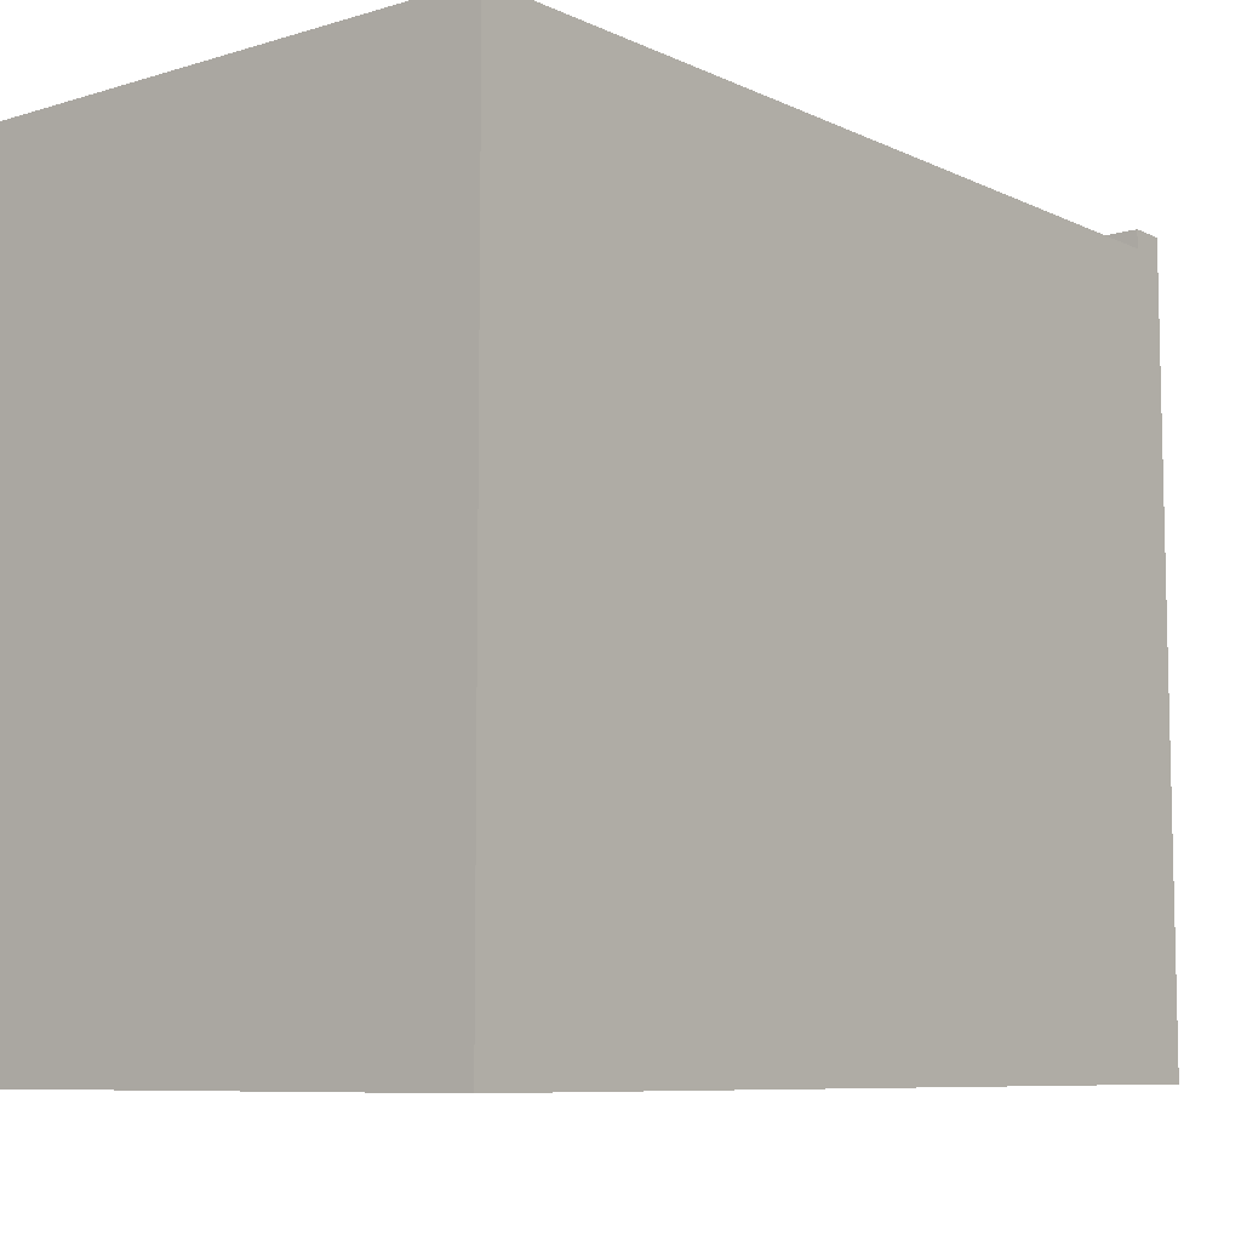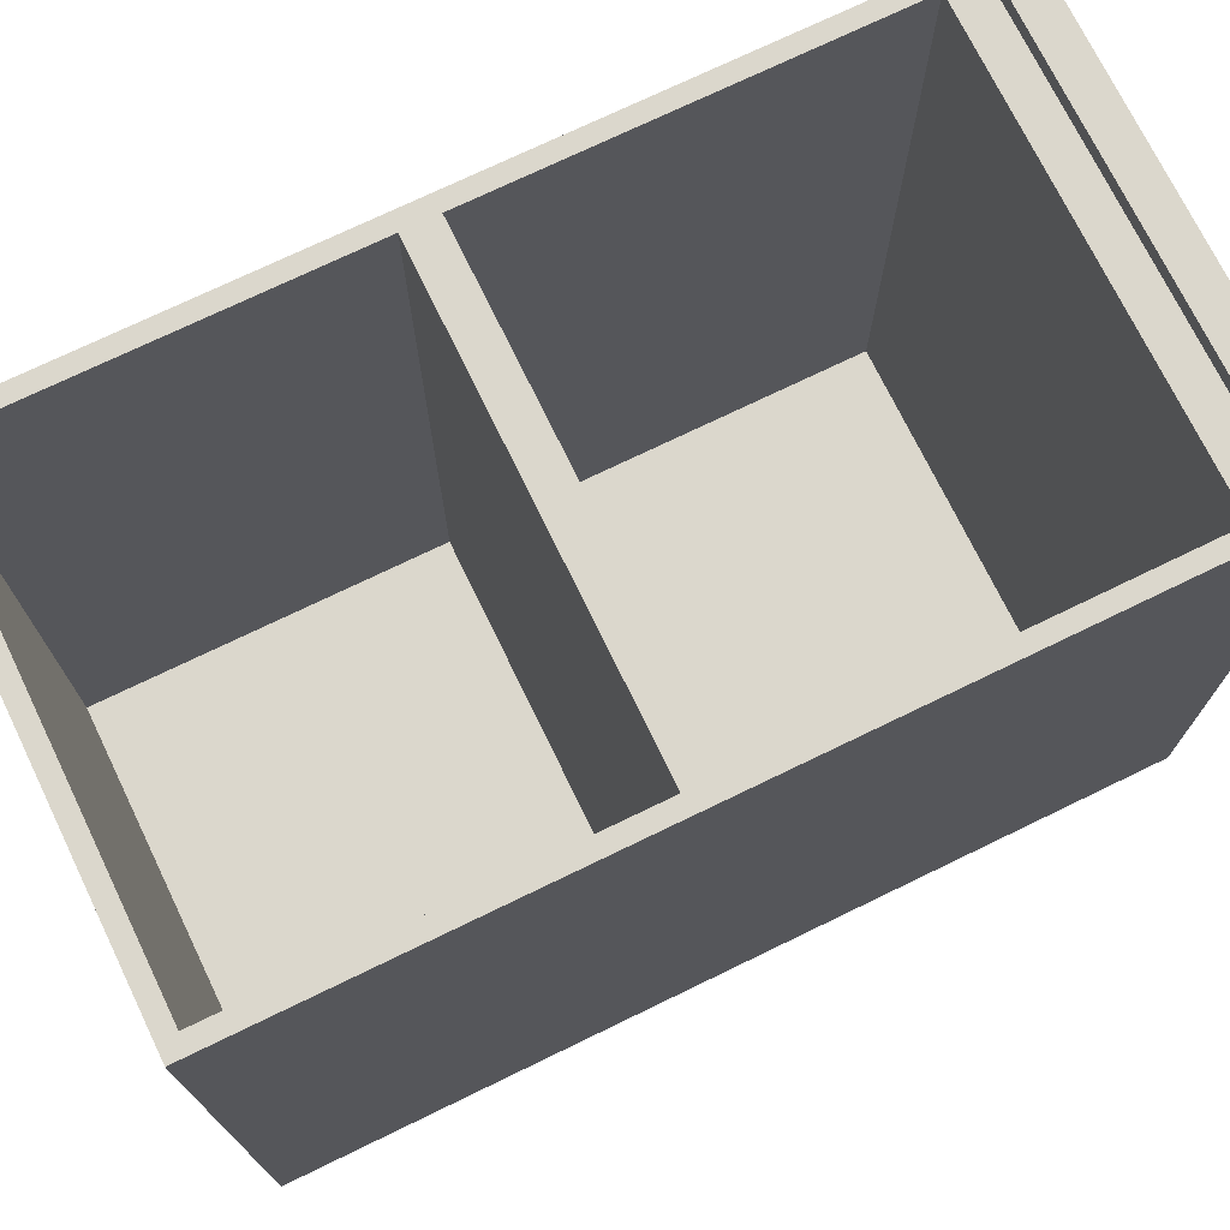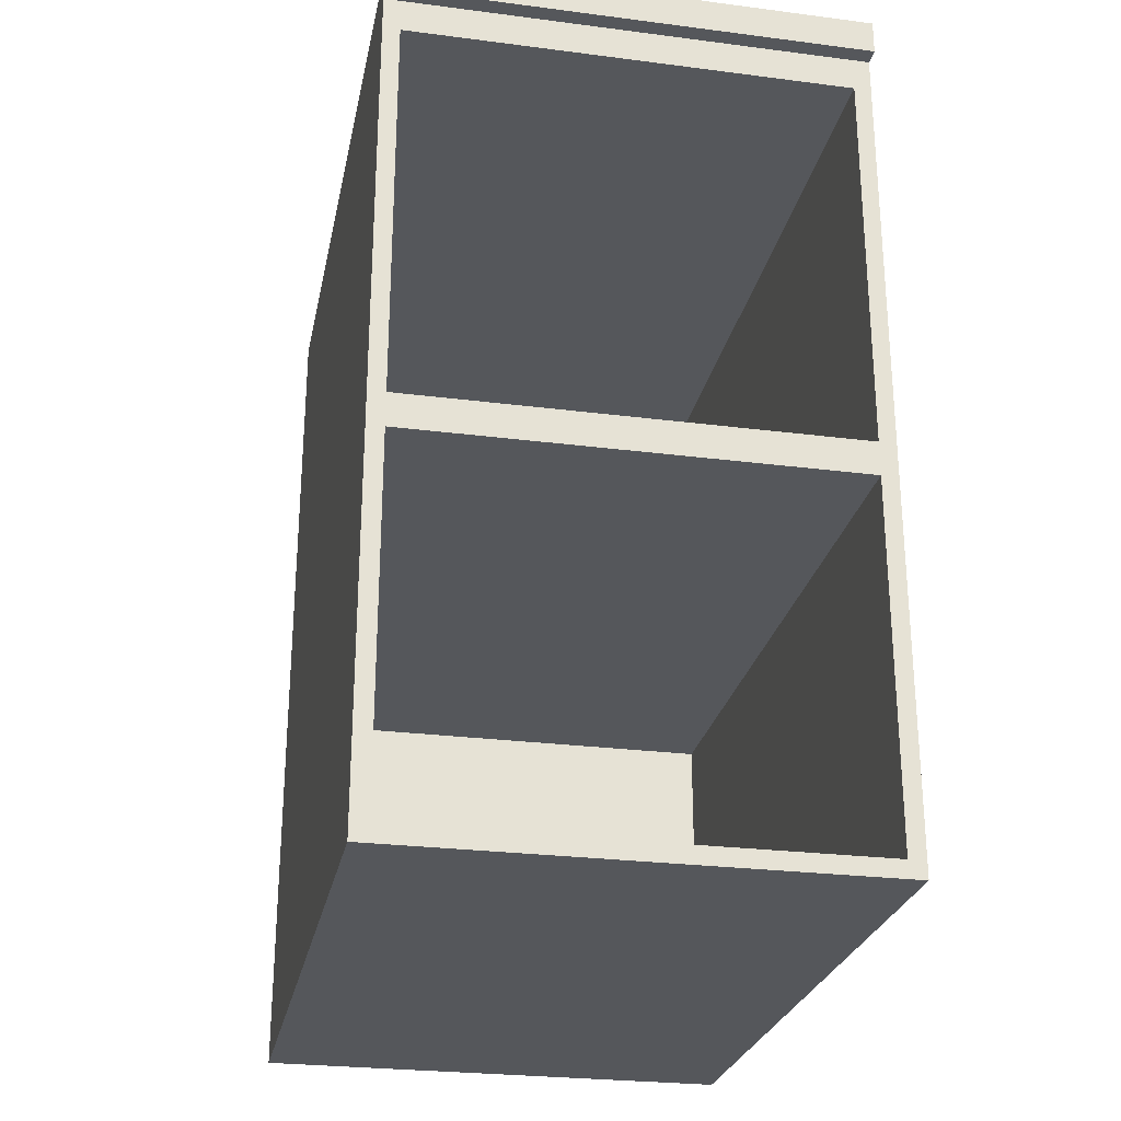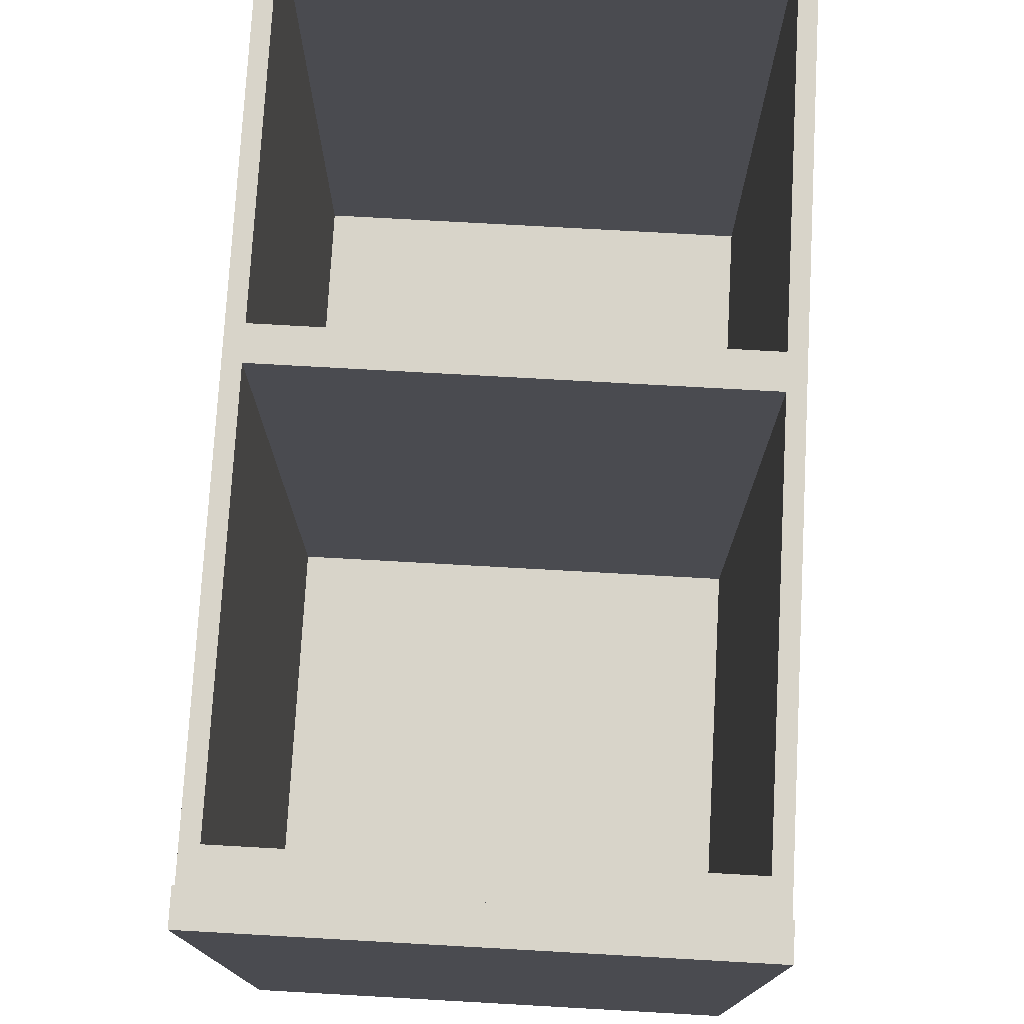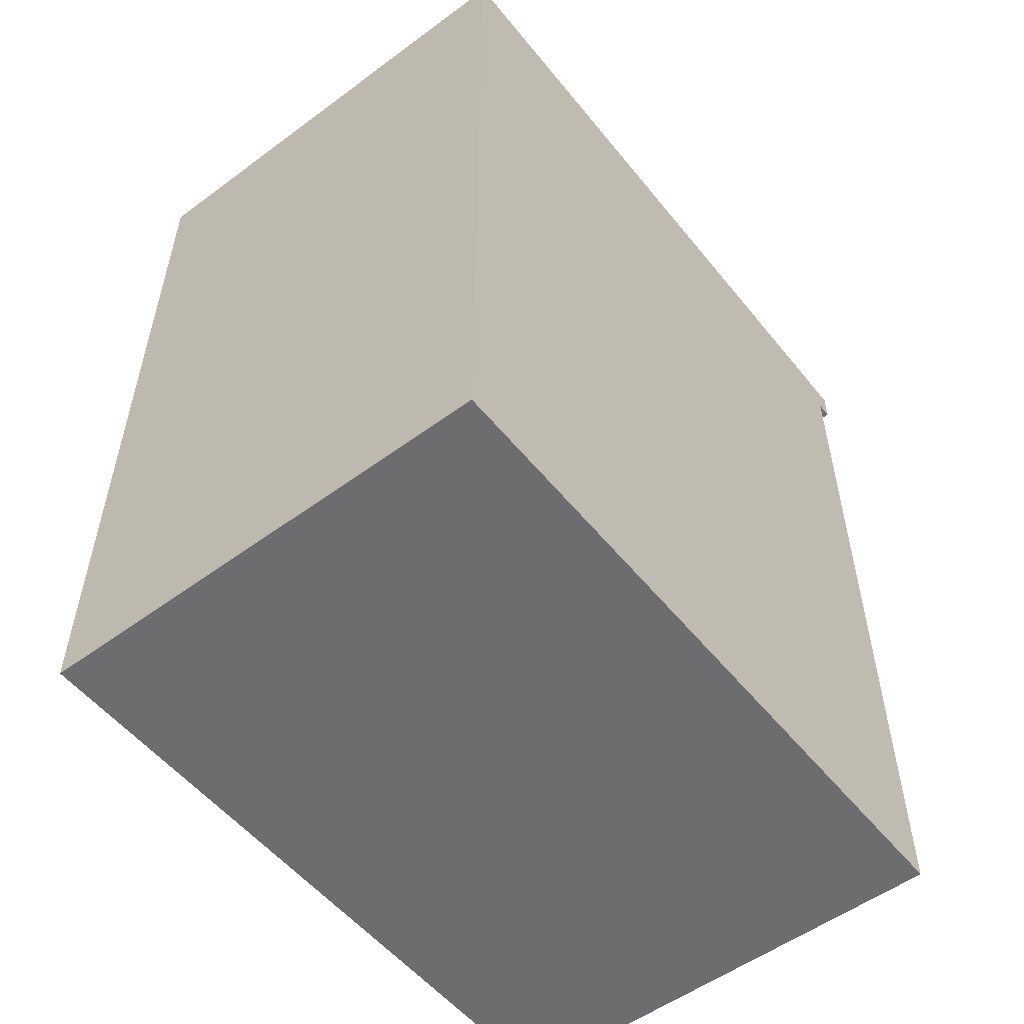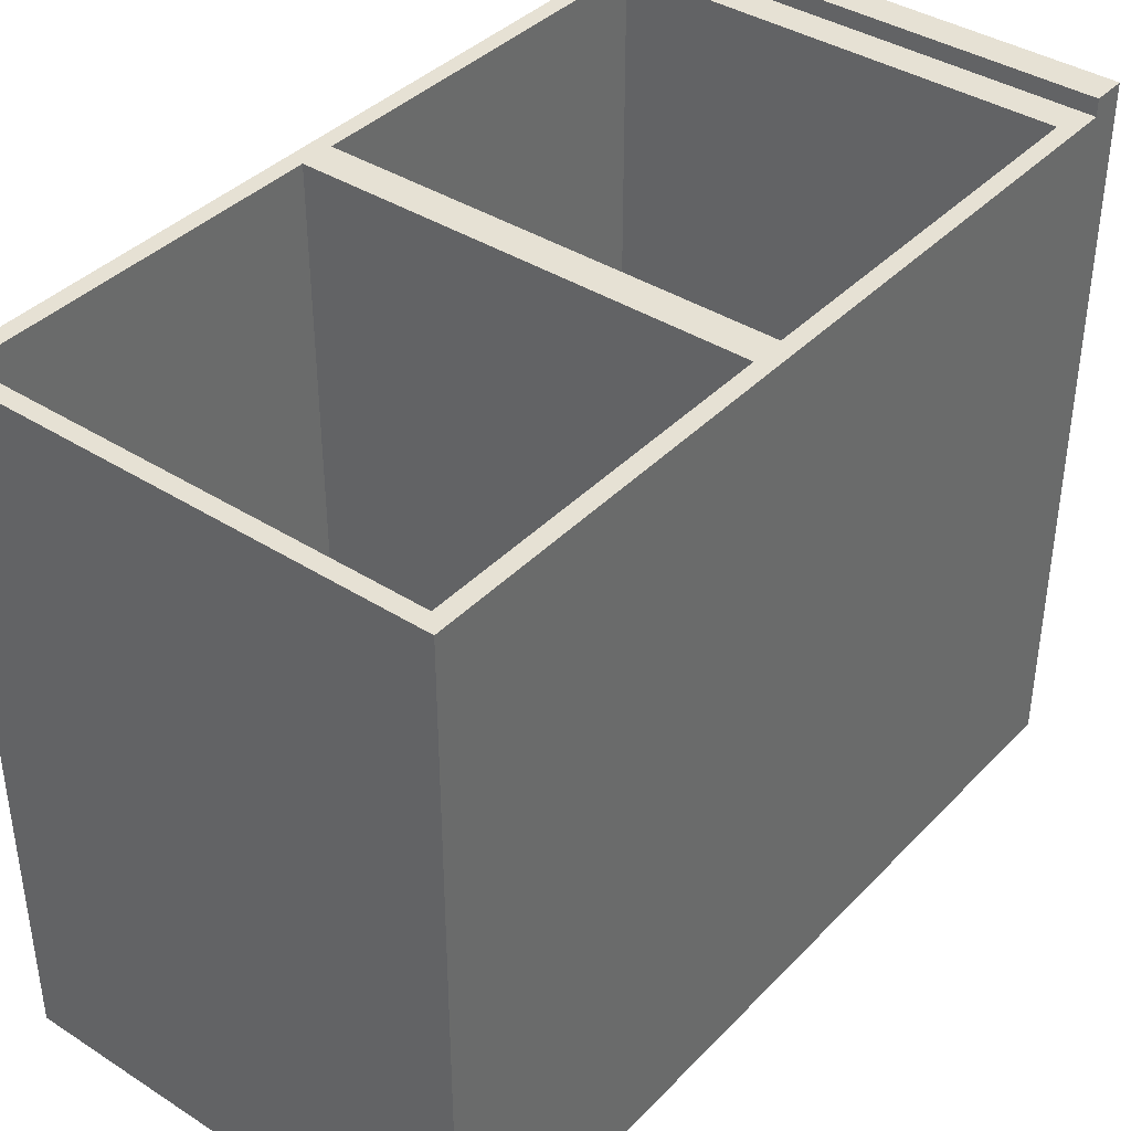
<metadata>
{"format":"obj","ext":"obj","renderer":"f3d","projection":"perspective","resolution":1024,"background":"white","views":[{"elev":-8.2,"azim":39.0,"up":"+Z"},{"elev":73.1,"azim":64.1,"up":"+Z"},{"elev":-26.4,"azim":-11.4,"up":"+Y"},{"elev":75.6,"azim":-176.8,"up":"+Z"},{"elev":-54.1,"azim":-141.9,"up":"+Y"},{"elev":39.2,"azim":38.5,"up":"+Z"}]}
</metadata>
<code>
g KitchenOPEN_Export-9
v -14 0 20
v -14 0 -21
v -14 22 20
v -14 22 19
v -14 24 20
v -14 24 19
v -14 47 20
v -14 47 19
v -14 49 21
v -14 49 20
v -14 49 19
v -14 50 21
v -14 50 -21
v -14 51 21
v -14 51 -21
v 13 1 20
v 13 1 -20
v 13 22 20
v 13 22 19
v 13 22 -20
v 13 24 20
v 13 24 19
v 13 24 -20
v 13 47 20
v 13 47 19
v 13 47 -20
v -13 1 20
v -13 1 -20
v -13 22 20
v -13 22 19
v -13 22 -20
v -13 24 20
v -13 24 19
v -13 24 -20
v -13 47 20
v -13 47 19
v -13 47 -20
v 14 0 20
v 14 0 -21
v 14 22 20
v 14 22 19
v 14 24 20
v 14 24 19
v 14 47 20
v 14 47 19
v 14 49 21
v 14 49 20
v 14 49 19
v 14 50 21
v 14 50 -21
v 14 51 21
v 14 51 -21
v -14 49 21
v -14 50 21
v -14 51 21
v 14 49 21
v 14 50 21
v 14 51 21
v -14 0 20
v -14 22 20
v -14 24 20
v -14 47 20
v -14 49 20
v -13 1 20
v -13 22 20
v -13 24 20
v -13 47 20
v 13 1 20
v 13 22 20
v 13 24 20
v 13 47 20
v 14 0 20
v 14 22 20
v 14 24 20
v 14 47 20
v 14 49 20
v -13 1 -20
v -13 22 -20
v -13 24 -20
v -13 47 -20
v 13 1 -20
v 13 22 -20
v 13 24 -20
v 13 47 -20
v -14 0 -21
v -14 50 -21
v -14 51 -21
v 14 0 -21
v 14 50 -21
v 14 51 -21
v -14 0 20
v 14 0 20
v -14 0 -21
v 14 0 -21
v -13 22 20
v 13 22 20
v -13 22 19
v 13 22 19
v -13 22 -20
v 13 22 -20
v -13 47 20
v 13 47 20
v -13 47 19
v 13 47 19
v -13 47 -20
v 13 47 -20
v -14 49 21
v 14 49 21
v -14 49 20
v 14 49 20
v -13 1 20
v 13 1 20
v -13 1 -20
v 13 1 -20
v -13 24 20
v 13 24 20
v -13 24 19
v 13 24 19
v -13 24 -20
v 13 24 -20
v -14 51 21
v 14 51 21
v -14 51 -21
v 14 51 -21
f 3 2 1
f 4 2 3
f 5 4 3
f 6 2 4
f 6 4 5
f 7 6 5
f 8 2 6
f 8 6 7
f 10 8 7
f 11 2 8
f 11 8 10
f 12 10 9
f 12 11 10
f 13 2 11
f 13 11 12
f 14 13 12
f 15 13 14
f 18 17 16
f 19 17 18
f 20 17 19
f 24 22 21
f 24 23 22
f 25 23 24
f 26 23 25
f 27 28 29
f 29 28 30
f 30 28 31
f 32 33 35
f 33 34 35
f 35 34 36
f 36 34 37
f 38 39 40
f 40 39 41
f 40 41 42
f 41 39 43
f 42 41 43
f 42 43 44
f 43 39 45
f 44 43 45
f 44 45 47
f 45 39 48
f 47 45 48
f 46 47 49
f 47 48 49
f 48 39 50
f 49 48 50
f 49 50 51
f 51 50 52
f 56 54 53
f 57 55 54
f 57 54 56
f 58 55 57
f 64 60 59
f 65 61 60
f 65 60 64
f 66 62 61
f 66 61 65
f 67 63 62
f 67 62 66
f 68 64 59
f 69 66 65
f 70 66 69
f 71 63 67
f 72 68 59
f 72 69 68
f 73 70 69
f 73 69 72
f 74 71 70
f 74 70 73
f 75 63 71
f 75 71 74
f 76 63 75
f 81 78 77
f 82 78 81
f 83 80 79
f 84 80 83
f 85 86 88
f 86 87 89
f 88 86 89
f 89 87 90
f 93 92 91
f 94 92 93
f 97 96 95
f 98 96 97
f 99 98 97
f 100 98 99
f 103 102 101
f 104 102 103
f 105 104 103
f 106 104 105
f 109 108 107
f 110 108 109
f 111 112 113
f 113 112 114
f 115 116 117
f 117 116 118
f 117 118 119
f 119 118 120
f 121 122 123
f 123 122 124

</code>
